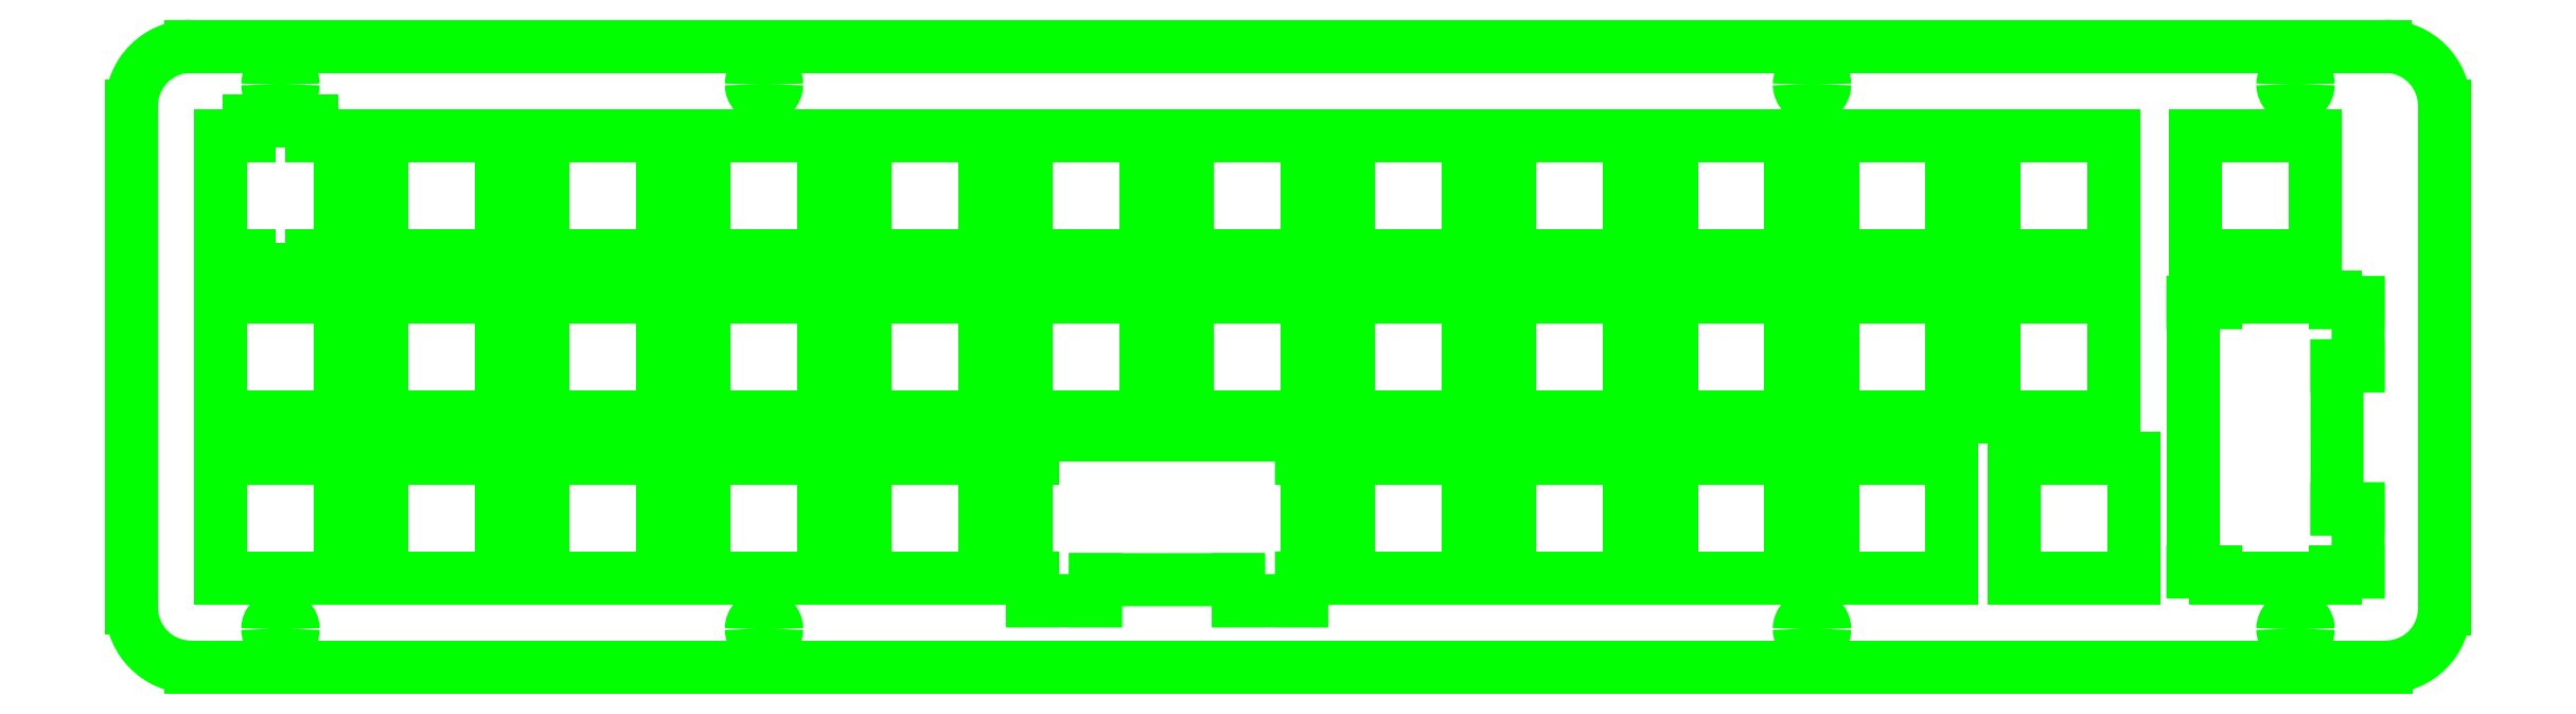
<metadata>
{"format":"dxf","ext":"dxf","renderer":"ezdxf+matplotlib","layout":"modelspace","background":"white","min_lineweight":24,"dpi":150}
</metadata>
<code>
0
SECTION
2
ENTITIES
0
LINE
8
A-DETL
10
1.082e+04
20
1.148e+04
30
0
11
1.083e+04
21
1.148e+04
31
0
0
LINE
8
A-DETL
10
1.083e+04
20
1.148e+04
30
0
11
1.083e+04
21
1.148e+04
31
0
0
LINE
8
A-DETL
10
1.083e+04
20
1.148e+04
30
0
11
1.083e+04
21
1.148e+04
31
0
0
LINE
8
A-DETL
10
1.083e+04
20
1.148e+04
30
0
11
1.083e+04
21
1.147e+04
31
0
0
LINE
8
A-DETL
10
1.083e+04
20
1.147e+04
30
0
11
1.083e+04
21
1.147e+04
31
0
0
LINE
8
A-DETL
10
1.083e+04
20
1.147e+04
30
0
11
1.083e+04
21
1.146e+04
31
0
0
LINE
8
A-DETL
10
1.083e+04
20
1.146e+04
30
0
11
1.082e+04
21
1.146e+04
31
0
0
LINE
8
A-DETL
10
1.082e+04
20
1.146e+04
30
0
11
1.082e+04
21
1.147e+04
31
0
0
LINE
8
A-DETL
10
1.082e+04
20
1.147e+04
30
0
11
1.082e+04
21
1.147e+04
31
0
0
LINE
8
A-DETL
10
1.082e+04
20
1.147e+04
30
0
11
1.082e+04
21
1.148e+04
31
0
0
LINE
8
A-DETL
10
1.082e+04
20
1.148e+04
30
0
11
1.082e+04
21
1.148e+04
31
0
0
LINE
8
A-DETL
10
1.082e+04
20
1.148e+04
30
0
11
1.082e+04
21
1.148e+04
31
0
0
LINE
8
A-DETL
10
1.083e+04
20
1.148e+04
30
0
11
1.085e+04
21
1.148e+04
31
0
0
LINE
8
A-DETL
10
1.085e+04
20
1.148e+04
30
0
11
1.085e+04
21
1.147e+04
31
0
0
LINE
8
A-DETL
10
1.085e+04
20
1.147e+04
30
0
11
1.083e+04
21
1.147e+04
31
0
0
LINE
8
A-DETL
10
1.083e+04
20
1.147e+04
30
0
11
1.083e+04
21
1.148e+04
31
0
0
LINE
8
A-DETL
10
1.083e+04
20
1.146e+04
30
0
11
1.085e+04
21
1.146e+04
31
0
0
LINE
8
A-DETL
10
1.085e+04
20
1.146e+04
30
0
11
1.085e+04
21
1.145e+04
31
0
0
LINE
8
A-DETL
10
1.085e+04
20
1.145e+04
30
0
11
1.083e+04
21
1.145e+04
31
0
0
LINE
8
A-DETL
10
1.083e+04
20
1.145e+04
30
0
11
1.083e+04
21
1.146e+04
31
0
0
LINE
8
A-DETL
10
1.082e+04
20
1.146e+04
30
0
11
1.083e+04
21
1.146e+04
31
0
0
LINE
8
A-DETL
10
1.083e+04
20
1.146e+04
30
0
11
1.083e+04
21
1.145e+04
31
0
0
LINE
8
A-DETL
10
1.083e+04
20
1.145e+04
30
0
11
1.082e+04
21
1.145e+04
31
0
0
LINE
8
A-DETL
10
1.082e+04
20
1.145e+04
30
0
11
1.082e+04
21
1.146e+04
31
0
0
LINE
8
A-DETL
10
1.081e+04
20
1.148e+04
30
0
11
1.081e+04
21
1.142e+04
31
0
0
ARC
8
A-DETL
10
1.081e+04
20
1.142e+04
30
0
40
7
50
180
51
270
0
LINE
8
A-DETL
10
1.081e+04
20
1.142e+04
30
0
11
1.107e+04
21
1.142e+04
31
0
0
ARC
8
A-DETL
10
1.107e+04
20
1.142e+04
30
0
40
6.913
50
270
51
0
0
LINE
8
A-DETL
10
1.108e+04
20
1.142e+04
30
0
11
1.108e+04
21
1.148e+04
31
0
0
ARC
8
A-DETL
10
1.107e+04
20
1.148e+04
30
0
40
7
50
0
51
90
0
LINE
8
A-DETL
10
1.107e+04
20
1.149e+04
30
0
11
1.081e+04
21
1.149e+04
31
0
0
ARC
8
A-DETL
10
1.081e+04
20
1.148e+04
30
0
40
7
50
90
51
180
0
ARC
8
A-DETL
10
1.082e+04
20
1.149e+04
30
0
40
1.5
50
180
51
0
0
ARC
8
A-DETL
10
1.082e+04
20
1.149e+04
30
0
40
1.5
50
0
51
180
0
ARC
8
A-DETL
10
1.088e+04
20
1.149e+04
30
0
40
1.5
50
180
51
0
0
ARC
8
A-DETL
10
1.088e+04
20
1.149e+04
30
0
40
1.5
50
0
51
180
0
ARC
8
A-DETL
10
1.082e+04
20
1.142e+04
30
0
40
1.5
50
0
51
180
0
ARC
8
A-DETL
10
1.082e+04
20
1.142e+04
30
0
40
1.5
50
180
51
0
0
ARC
8
A-DETL
10
1.088e+04
20
1.142e+04
30
0
40
1.5
50
0
51
180
0
ARC
8
A-DETL
10
1.088e+04
20
1.142e+04
30
0
40
1.5
50
180
51
0
0
LINE
8
A-DETL
10
1.089e+04
20
1.143e+04
30
0
11
1.087e+04
21
1.143e+04
31
0
0
LINE
8
A-DETL
10
1.087e+04
20
1.143e+04
30
0
11
1.087e+04
21
1.144e+04
31
0
0
LINE
8
A-DETL
10
1.087e+04
20
1.144e+04
30
0
11
1.089e+04
21
1.144e+04
31
0
0
LINE
8
A-DETL
10
1.089e+04
20
1.144e+04
30
0
11
1.089e+04
21
1.143e+04
31
0
0
LINE
8
A-DETL
10
1.087e+04
20
1.143e+04
30
0
11
1.085e+04
21
1.143e+04
31
0
0
LINE
8
A-DETL
10
1.085e+04
20
1.143e+04
30
0
11
1.085e+04
21
1.144e+04
31
0
0
LINE
8
A-DETL
10
1.085e+04
20
1.144e+04
30
0
11
1.087e+04
21
1.144e+04
31
0
0
LINE
8
A-DETL
10
1.087e+04
20
1.144e+04
30
0
11
1.087e+04
21
1.143e+04
31
0
0
LINE
8
A-DETL
10
1.085e+04
20
1.143e+04
30
0
11
1.083e+04
21
1.143e+04
31
0
0
LINE
8
A-DETL
10
1.083e+04
20
1.143e+04
30
0
11
1.083e+04
21
1.144e+04
31
0
0
LINE
8
A-DETL
10
1.083e+04
20
1.144e+04
30
0
11
1.085e+04
21
1.144e+04
31
0
0
LINE
8
A-DETL
10
1.085e+04
20
1.144e+04
30
0
11
1.085e+04
21
1.143e+04
31
0
0
LINE
8
A-DETL
10
1.083e+04
20
1.144e+04
30
0
11
1.083e+04
21
1.143e+04
31
0
0
LINE
8
A-DETL
10
1.083e+04
20
1.143e+04
30
0
11
1.082e+04
21
1.143e+04
31
0
0
LINE
8
A-DETL
10
1.082e+04
20
1.143e+04
30
0
11
1.082e+04
21
1.144e+04
31
0
0
LINE
8
A-DETL
10
1.082e+04
20
1.144e+04
30
0
11
1.083e+04
21
1.144e+04
31
0
0
LINE
8
A-DETL
10
1.085e+04
20
1.145e+04
30
0
11
1.085e+04
21
1.146e+04
31
0
0
LINE
8
A-DETL
10
1.085e+04
20
1.146e+04
30
0
11
1.087e+04
21
1.146e+04
31
0
0
LINE
8
A-DETL
10
1.087e+04
20
1.146e+04
30
0
11
1.087e+04
21
1.145e+04
31
0
0
LINE
8
A-DETL
10
1.087e+04
20
1.145e+04
30
0
11
1.085e+04
21
1.145e+04
31
0
0
LINE
8
A-DETL
10
1.087e+04
20
1.147e+04
30
0
11
1.085e+04
21
1.147e+04
31
0
0
LINE
8
A-DETL
10
1.085e+04
20
1.147e+04
30
0
11
1.085e+04
21
1.148e+04
31
0
0
LINE
8
A-DETL
10
1.085e+04
20
1.148e+04
30
0
11
1.087e+04
21
1.148e+04
31
0
0
LINE
8
A-DETL
10
1.087e+04
20
1.148e+04
30
0
11
1.087e+04
21
1.147e+04
31
0
0
LINE
8
A-DETL
10
1.089e+04
20
1.147e+04
30
0
11
1.087e+04
21
1.147e+04
31
0
0
LINE
8
A-DETL
10
1.087e+04
20
1.147e+04
30
0
11
1.087e+04
21
1.148e+04
31
0
0
LINE
8
A-DETL
10
1.087e+04
20
1.148e+04
30
0
11
1.089e+04
21
1.148e+04
31
0
0
LINE
8
A-DETL
10
1.089e+04
20
1.148e+04
30
0
11
1.089e+04
21
1.147e+04
31
0
0
LINE
8
A-DETL
10
1.087e+04
20
1.146e+04
30
0
11
1.089e+04
21
1.146e+04
31
0
0
LINE
8
A-DETL
10
1.089e+04
20
1.146e+04
30
0
11
1.089e+04
21
1.145e+04
31
0
0
LINE
8
A-DETL
10
1.089e+04
20
1.145e+04
30
0
11
1.087e+04
21
1.145e+04
31
0
0
LINE
8
A-DETL
10
1.087e+04
20
1.145e+04
30
0
11
1.087e+04
21
1.146e+04
31
0
0
LINE
8
A-DETL
10
1.091e+04
20
1.147e+04
30
0
11
1.089e+04
21
1.147e+04
31
0
0
LINE
8
A-DETL
10
1.089e+04
20
1.147e+04
30
0
11
1.089e+04
21
1.148e+04
31
0
0
LINE
8
A-DETL
10
1.089e+04
20
1.148e+04
30
0
11
1.091e+04
21
1.148e+04
31
0
0
LINE
8
A-DETL
10
1.091e+04
20
1.148e+04
30
0
11
1.091e+04
21
1.147e+04
31
0
0
LINE
8
A-DETL
10
1.089e+04
20
1.146e+04
30
0
11
1.091e+04
21
1.146e+04
31
0
0
LINE
8
A-DETL
10
1.091e+04
20
1.146e+04
30
0
11
1.091e+04
21
1.145e+04
31
0
0
LINE
8
A-DETL
10
1.091e+04
20
1.145e+04
30
0
11
1.089e+04
21
1.145e+04
31
0
0
LINE
8
A-DETL
10
1.089e+04
20
1.145e+04
30
0
11
1.089e+04
21
1.146e+04
31
0
0
LINE
8
A-DETL
10
1.089e+04
20
1.144e+04
30
0
11
1.091e+04
21
1.144e+04
31
0
0
LINE
8
A-DETL
10
1.091e+04
20
1.144e+04
30
0
11
1.091e+04
21
1.143e+04
31
0
0
LINE
8
A-DETL
10
1.091e+04
20
1.143e+04
30
0
11
1.089e+04
21
1.143e+04
31
0
0
LINE
8
A-DETL
10
1.089e+04
20
1.143e+04
30
0
11
1.089e+04
21
1.144e+04
31
0
0
LINE
8
A-DETL
10
1.093e+04
20
1.145e+04
30
0
11
1.091e+04
21
1.145e+04
31
0
0
LINE
8
A-DETL
10
1.091e+04
20
1.145e+04
30
0
11
1.091e+04
21
1.146e+04
31
0
0
LINE
8
A-DETL
10
1.091e+04
20
1.146e+04
30
0
11
1.093e+04
21
1.146e+04
31
0
0
LINE
8
A-DETL
10
1.093e+04
20
1.146e+04
30
0
11
1.093e+04
21
1.145e+04
31
0
0
LINE
8
A-DETL
10
1.093e+04
20
1.145e+04
30
0
11
1.093e+04
21
1.146e+04
31
0
0
LINE
8
A-DETL
10
1.093e+04
20
1.146e+04
30
0
11
1.094e+04
21
1.146e+04
31
0
0
LINE
8
A-DETL
10
1.094e+04
20
1.146e+04
30
0
11
1.094e+04
21
1.145e+04
31
0
0
LINE
8
A-DETL
10
1.094e+04
20
1.145e+04
30
0
11
1.093e+04
21
1.145e+04
31
0
0
LINE
8
A-DETL
10
1.093e+04
20
1.148e+04
30
0
11
1.093e+04
21
1.147e+04
31
0
0
LINE
8
A-DETL
10
1.093e+04
20
1.147e+04
30
0
11
1.091e+04
21
1.147e+04
31
0
0
LINE
8
A-DETL
10
1.091e+04
20
1.147e+04
30
0
11
1.091e+04
21
1.148e+04
31
0
0
LINE
8
A-DETL
10
1.091e+04
20
1.148e+04
30
0
11
1.093e+04
21
1.148e+04
31
0
0
LINE
8
A-DETL
10
1.093e+04
20
1.147e+04
30
0
11
1.093e+04
21
1.148e+04
31
0
0
LINE
8
A-DETL
10
1.093e+04
20
1.148e+04
30
0
11
1.094e+04
21
1.148e+04
31
0
0
LINE
8
A-DETL
10
1.094e+04
20
1.148e+04
30
0
11
1.094e+04
21
1.147e+04
31
0
0
LINE
8
A-DETL
10
1.094e+04
20
1.147e+04
30
0
11
1.093e+04
21
1.147e+04
31
0
0
LINE
8
A-DETL
10
1.095e+04
20
1.148e+04
30
0
11
1.096e+04
21
1.148e+04
31
0
0
LINE
8
A-DETL
10
1.096e+04
20
1.148e+04
30
0
11
1.096e+04
21
1.147e+04
31
0
0
LINE
8
A-DETL
10
1.096e+04
20
1.147e+04
30
0
11
1.095e+04
21
1.147e+04
31
0
0
LINE
8
A-DETL
10
1.095e+04
20
1.147e+04
30
0
11
1.095e+04
21
1.148e+04
31
0
0
LINE
8
A-DETL
10
1.095e+04
20
1.146e+04
30
0
11
1.096e+04
21
1.146e+04
31
0
0
LINE
8
A-DETL
10
1.096e+04
20
1.146e+04
30
0
11
1.096e+04
21
1.145e+04
31
0
0
LINE
8
A-DETL
10
1.096e+04
20
1.145e+04
30
0
11
1.095e+04
21
1.145e+04
31
0
0
LINE
8
A-DETL
10
1.095e+04
20
1.145e+04
30
0
11
1.095e+04
21
1.146e+04
31
0
0
LINE
8
A-DETL
10
1.095e+04
20
1.144e+04
30
0
11
1.096e+04
21
1.144e+04
31
0
0
LINE
8
A-DETL
10
1.096e+04
20
1.144e+04
30
0
11
1.096e+04
21
1.143e+04
31
0
0
LINE
8
A-DETL
10
1.096e+04
20
1.143e+04
30
0
11
1.095e+04
21
1.143e+04
31
0
0
LINE
8
A-DETL
10
1.095e+04
20
1.143e+04
30
0
11
1.095e+04
21
1.144e+04
31
0
0
LINE
8
A-DETL
10
1.097e+04
20
1.144e+04
30
0
11
1.098e+04
21
1.144e+04
31
0
0
LINE
8
A-DETL
10
1.098e+04
20
1.144e+04
30
0
11
1.098e+04
21
1.143e+04
31
0
0
LINE
8
A-DETL
10
1.098e+04
20
1.143e+04
30
0
11
1.097e+04
21
1.143e+04
31
0
0
LINE
8
A-DETL
10
1.097e+04
20
1.143e+04
30
0
11
1.097e+04
21
1.144e+04
31
0
0
LINE
8
A-DETL
10
1.098e+04
20
1.145e+04
30
0
11
1.097e+04
21
1.145e+04
31
0
0
LINE
8
A-DETL
10
1.097e+04
20
1.145e+04
30
0
11
1.097e+04
21
1.146e+04
31
0
0
LINE
8
A-DETL
10
1.097e+04
20
1.146e+04
30
0
11
1.098e+04
21
1.146e+04
31
0
0
LINE
8
A-DETL
10
1.098e+04
20
1.146e+04
30
0
11
1.098e+04
21
1.145e+04
31
0
0
LINE
8
A-DETL
10
1.098e+04
20
1.147e+04
30
0
11
1.097e+04
21
1.147e+04
31
0
0
LINE
8
A-DETL
10
1.097e+04
20
1.147e+04
30
0
11
1.097e+04
21
1.148e+04
31
0
0
LINE
8
A-DETL
10
1.097e+04
20
1.148e+04
30
0
11
1.098e+04
21
1.148e+04
31
0
0
LINE
8
A-DETL
10
1.098e+04
20
1.148e+04
30
0
11
1.098e+04
21
1.147e+04
31
0
0
LINE
8
A-DETL
10
1.099e+04
20
1.148e+04
30
0
11
1.1e+04
21
1.148e+04
31
0
0
LINE
8
A-DETL
10
1.1e+04
20
1.148e+04
30
0
11
1.1e+04
21
1.147e+04
31
0
0
LINE
8
A-DETL
10
1.1e+04
20
1.147e+04
30
0
11
1.099e+04
21
1.147e+04
31
0
0
LINE
8
A-DETL
10
1.099e+04
20
1.147e+04
30
0
11
1.099e+04
21
1.148e+04
31
0
0
ARC
8
A-DETL
10
1.1e+04
20
1.149e+04
30
0
40
1.5
50
180
51
0
0
ARC
8
A-DETL
10
1.1e+04
20
1.149e+04
30
0
40
1.5
50
0
51
180
0
LINE
8
A-DETL
10
1.101e+04
20
1.148e+04
30
0
11
1.102e+04
21
1.148e+04
31
0
0
LINE
8
A-DETL
10
1.102e+04
20
1.148e+04
30
0
11
1.102e+04
21
1.147e+04
31
0
0
LINE
8
A-DETL
10
1.102e+04
20
1.147e+04
30
0
11
1.101e+04
21
1.147e+04
31
0
0
LINE
8
A-DETL
10
1.101e+04
20
1.147e+04
30
0
11
1.101e+04
21
1.148e+04
31
0
0
LINE
8
A-DETL
10
1.099e+04
20
1.146e+04
30
0
11
1.1e+04
21
1.146e+04
31
0
0
LINE
8
A-DETL
10
1.1e+04
20
1.146e+04
30
0
11
1.1e+04
21
1.145e+04
31
0
0
LINE
8
A-DETL
10
1.1e+04
20
1.145e+04
30
0
11
1.099e+04
21
1.145e+04
31
0
0
LINE
8
A-DETL
10
1.099e+04
20
1.145e+04
30
0
11
1.099e+04
21
1.146e+04
31
0
0
LINE
8
A-DETL
10
1.099e+04
20
1.144e+04
30
0
11
1.1e+04
21
1.144e+04
31
0
0
LINE
8
A-DETL
10
1.1e+04
20
1.144e+04
30
0
11
1.1e+04
21
1.143e+04
31
0
0
LINE
8
A-DETL
10
1.1e+04
20
1.143e+04
30
0
11
1.099e+04
21
1.143e+04
31
0
0
LINE
8
A-DETL
10
1.099e+04
20
1.143e+04
30
0
11
1.099e+04
21
1.144e+04
31
0
0
LINE
8
A-DETL
10
1.102e+04
20
1.145e+04
30
0
11
1.101e+04
21
1.145e+04
31
0
0
LINE
8
A-DETL
10
1.101e+04
20
1.145e+04
30
0
11
1.101e+04
21
1.146e+04
31
0
0
LINE
8
A-DETL
10
1.101e+04
20
1.146e+04
30
0
11
1.102e+04
21
1.146e+04
31
0
0
LINE
8
A-DETL
10
1.102e+04
20
1.146e+04
30
0
11
1.102e+04
21
1.145e+04
31
0
0
LINE
8
A-DETL
10
1.101e+04
20
1.144e+04
30
0
11
1.102e+04
21
1.144e+04
31
0
0
LINE
8
A-DETL
10
1.102e+04
20
1.144e+04
30
0
11
1.102e+04
21
1.143e+04
31
0
0
LINE
8
A-DETL
10
1.102e+04
20
1.143e+04
30
0
11
1.101e+04
21
1.143e+04
31
0
0
LINE
8
A-DETL
10
1.101e+04
20
1.143e+04
30
0
11
1.101e+04
21
1.144e+04
31
0
0
ARC
8
A-DETL
10
1.1e+04
20
1.142e+04
30
0
40
1.5
50
180
51
0
0
ARC
8
A-DETL
10
1.1e+04
20
1.142e+04
30
0
40
1.5
50
0
51
180
0
LINE
8
A-DETL
10
1.104e+04
20
1.144e+04
30
0
11
1.104e+04
21
1.143e+04
31
0
0
LINE
8
A-DETL
10
1.104e+04
20
1.143e+04
30
0
11
1.103e+04
21
1.143e+04
31
0
0
LINE
8
A-DETL
10
1.103e+04
20
1.143e+04
30
0
11
1.103e+04
21
1.144e+04
31
0
0
LINE
8
A-DETL
10
1.103e+04
20
1.144e+04
30
0
11
1.104e+04
21
1.144e+04
31
0
0
LINE
8
A-DETL
10
1.104e+04
20
1.145e+04
30
0
11
1.103e+04
21
1.145e+04
31
0
0
LINE
8
A-DETL
10
1.103e+04
20
1.145e+04
30
0
11
1.103e+04
21
1.146e+04
31
0
0
LINE
8
A-DETL
10
1.103e+04
20
1.146e+04
30
0
11
1.104e+04
21
1.146e+04
31
0
0
LINE
8
A-DETL
10
1.104e+04
20
1.146e+04
30
0
11
1.104e+04
21
1.145e+04
31
0
0
LINE
8
A-DETL
10
1.104e+04
20
1.147e+04
30
0
11
1.103e+04
21
1.147e+04
31
0
0
LINE
8
A-DETL
10
1.103e+04
20
1.147e+04
30
0
11
1.103e+04
21
1.148e+04
31
0
0
LINE
8
A-DETL
10
1.103e+04
20
1.148e+04
30
0
11
1.104e+04
21
1.148e+04
31
0
0
LINE
8
A-DETL
10
1.104e+04
20
1.148e+04
30
0
11
1.104e+04
21
1.147e+04
31
0
0
LINE
8
A-DETL
10
1.106e+04
20
1.147e+04
30
0
11
1.105e+04
21
1.147e+04
31
0
0
LINE
8
A-DETL
10
1.105e+04
20
1.147e+04
30
0
11
1.105e+04
21
1.148e+04
31
0
0
LINE
8
A-DETL
10
1.105e+04
20
1.148e+04
30
0
11
1.106e+04
21
1.148e+04
31
0
0
LINE
8
A-DETL
10
1.106e+04
20
1.148e+04
30
0
11
1.106e+04
21
1.147e+04
31
0
0
ARC
8
A-DETL
10
1.106e+04
20
1.149e+04
30
0
40
1.5
50
180
51
0
0
ARC
8
A-DETL
10
1.106e+04
20
1.149e+04
30
0
40
1.5
50
0
51
180
0
ARC
8
A-DETL
10
1.106e+04
20
1.142e+04
30
0
40
1.5
50
0
51
180
0
ARC
8
A-DETL
10
1.106e+04
20
1.142e+04
30
0
40
1.5
50
180
51
0
0
INSERT
8
0
2
v3
10
1.081e+04
20
1.142e+04
30
0
0
INSERT
8
0
2
v3
10
1.108e+04
20
1.132e+04
30
0
50
90
0
ENDSEC
0
EOF

</code>
